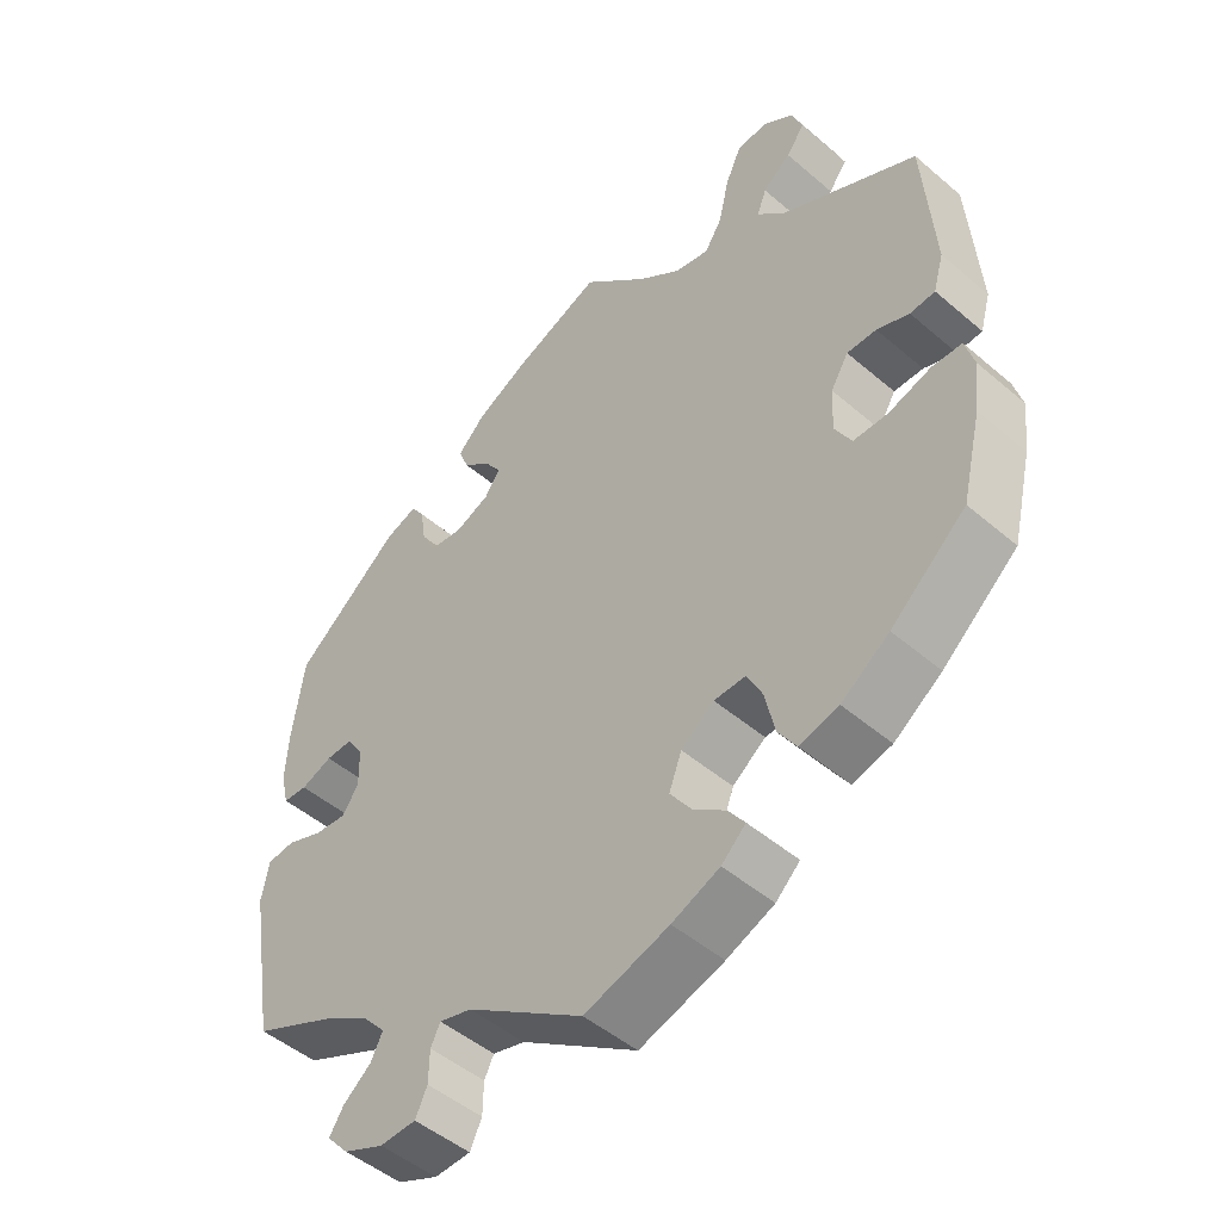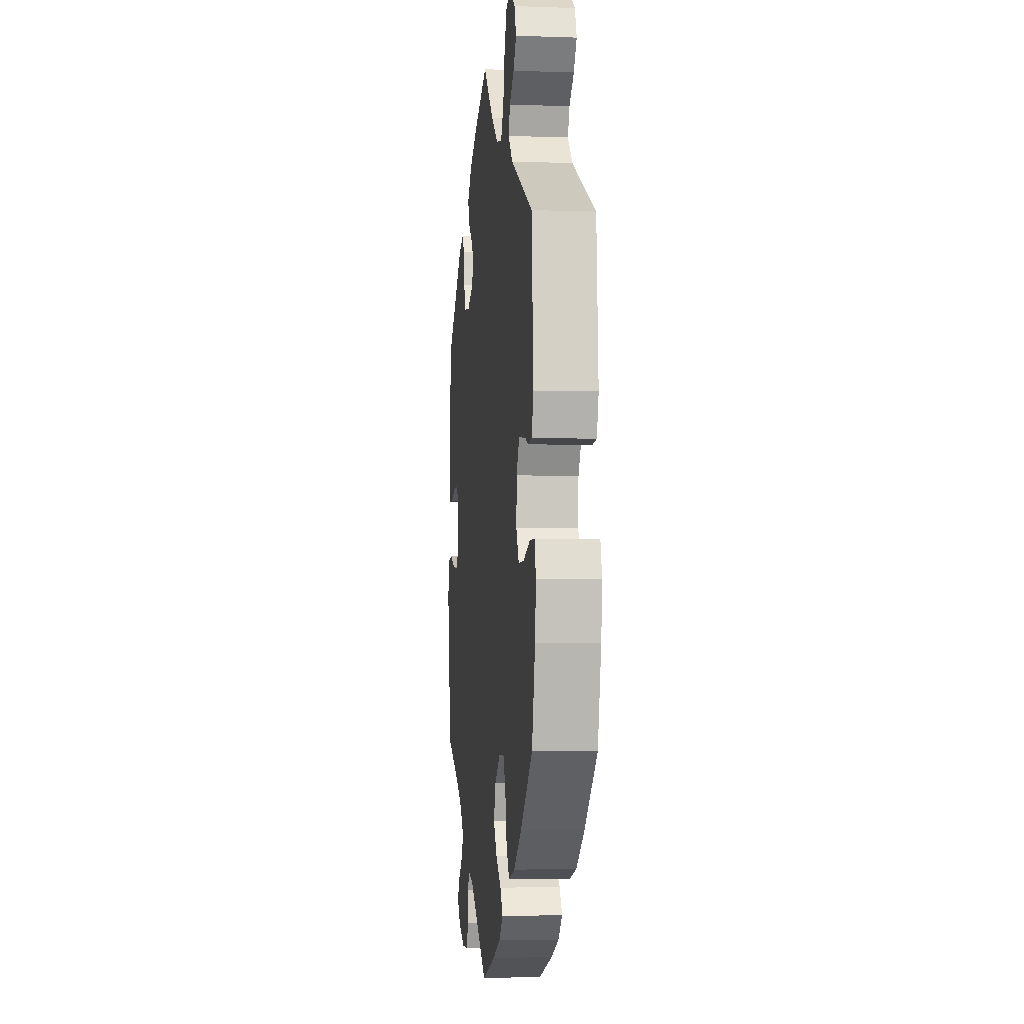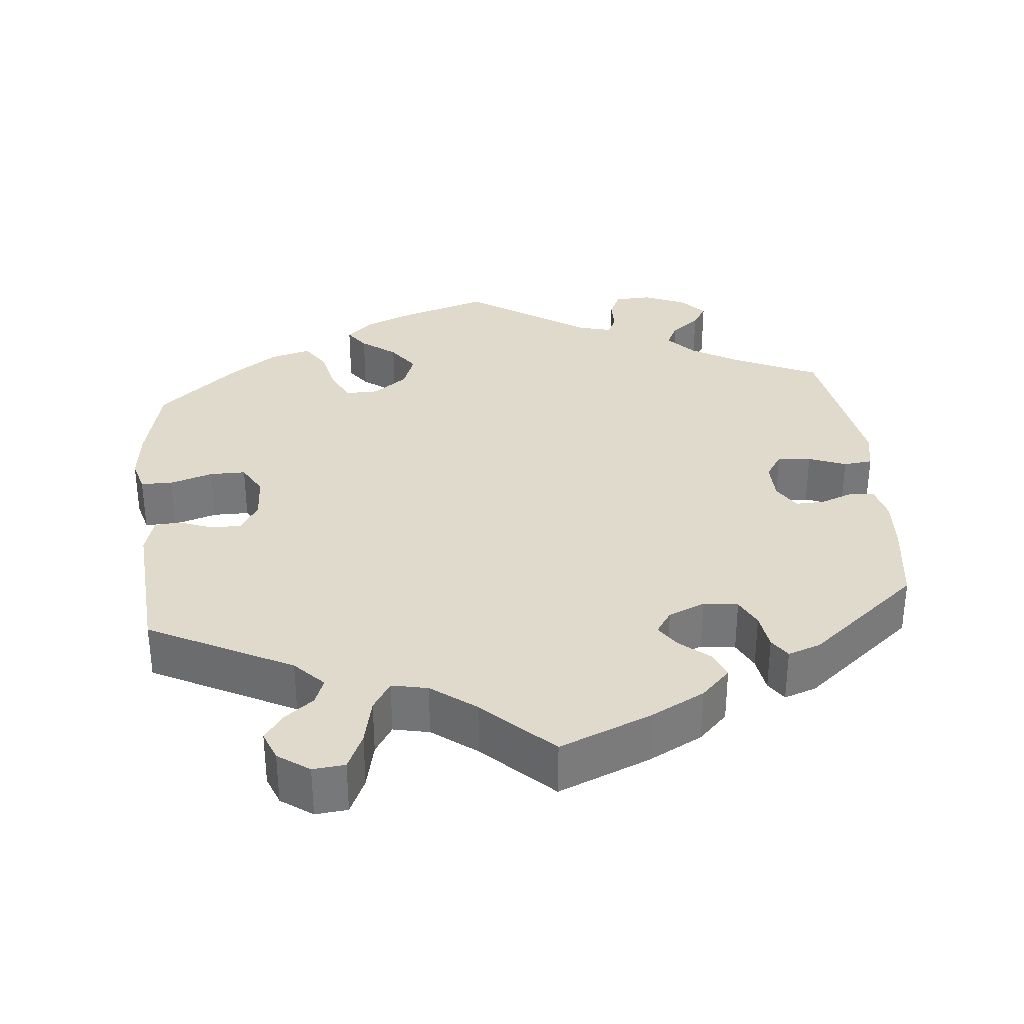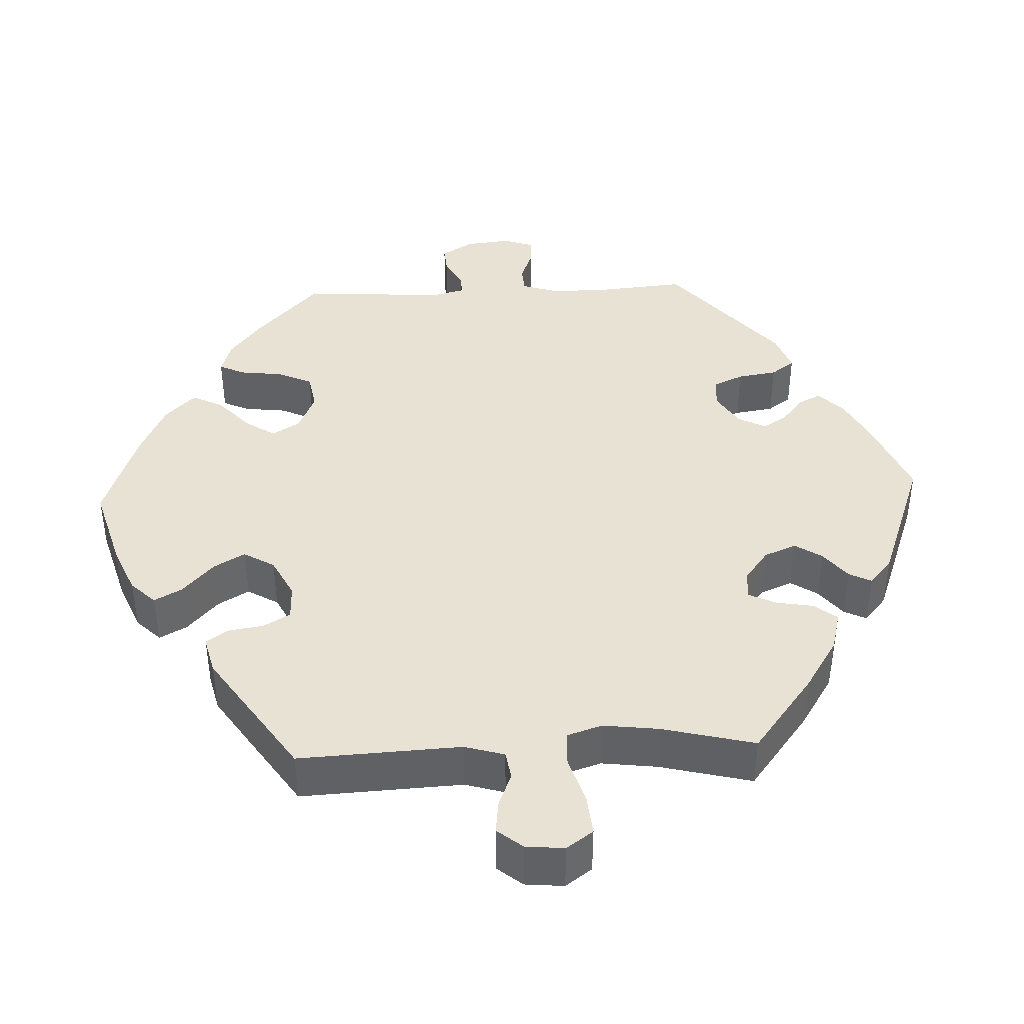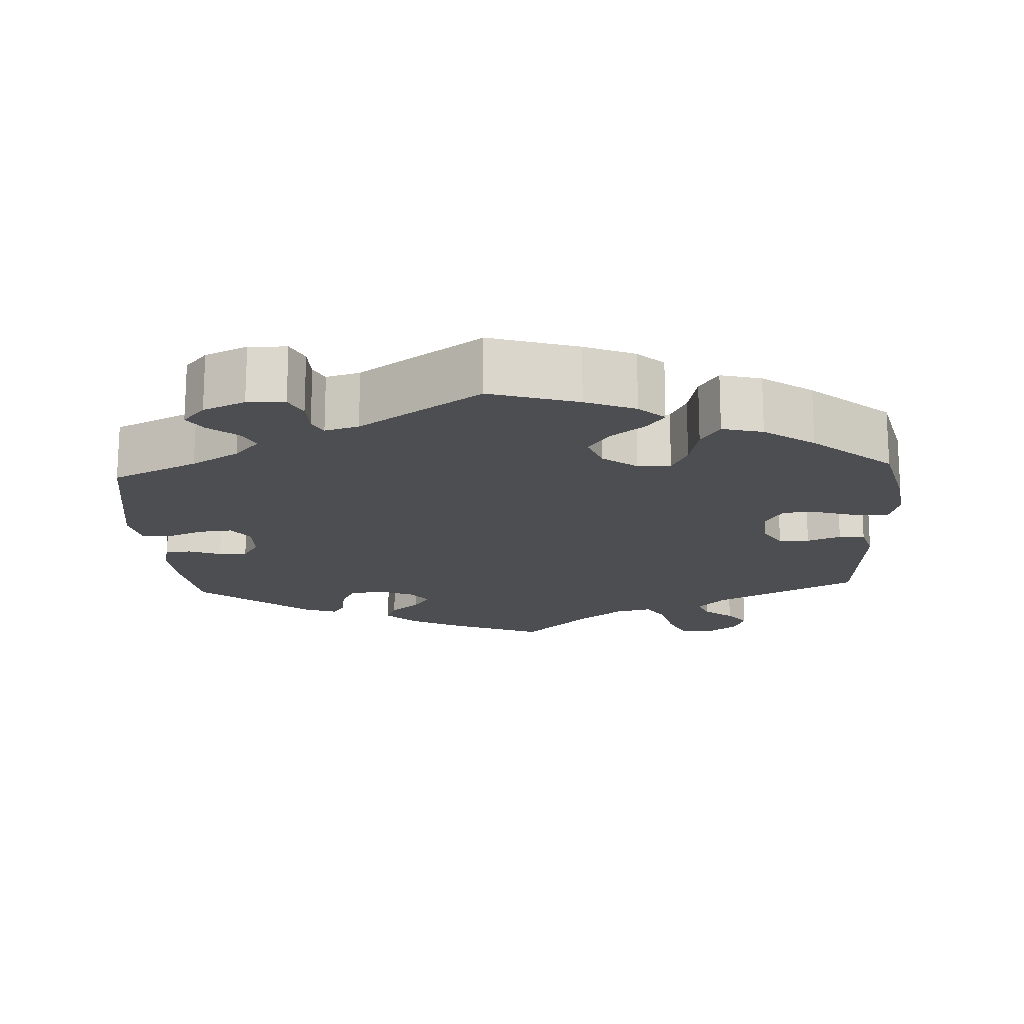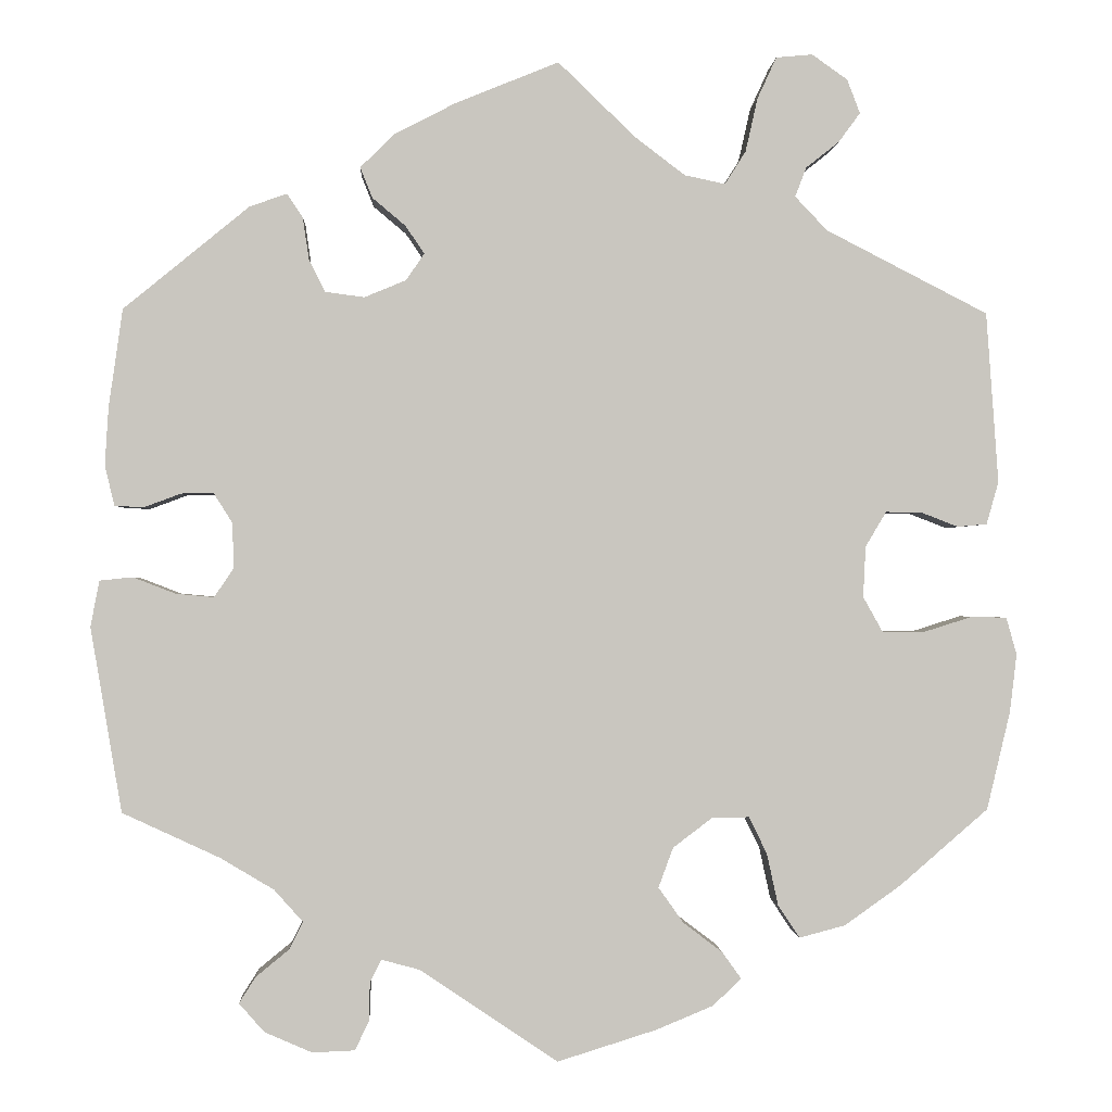
<metadata>
{"format":"obj","ext":"obj","renderer":"f3d","projection":"perspective","resolution":1024,"background":"white","views":[{"elev":-48.6,"azim":-133.6,"up":"+Z"},{"elev":-4.8,"azim":-96.4,"up":"+Z"},{"elev":33.1,"azim":-5.7,"up":"+Y"},{"elev":40.8,"azim":-32.6,"up":"+Y"},{"elev":-17.1,"azim":-176.7,"up":"+Y"},{"elev":-0.7,"azim":177.2,"up":"+Z"}]}
</metadata>
<code>
v 0.388 0.07 -0.341
v 0.326 0.07 -0.378
v 0.293 0.07 -0.415
v 0.309 0.07 -0.447
v 0.347 0.07 -0.478
v 0.366 0.07 -0.508
v 0.337 0.07 -0.541
v 0.282 0.07 -0.565
v 0.233 0.07 -0.563
v 0.217 0.07 -0.529
v 0.216 0.07 -0.485
v 0.203 0.07 -0.459
v 0.159 0.07 -0.471
v 0 0.07 -0.578
v -0.115 0.07 -0.542
v -0.18 0.07 -0.515
v -0.213 0.07 -0.484
v -0.191 0.07 -0.453
v -0.146 0.07 -0.419
v -0.117 0.07 -0.378
v -0.134 0.07 -0.332
v -0.179 0.07 -0.298
v -0.222 0.07 -0.297
v -0.243 0.07 -0.339
v -0.256 0.07 -0.399
v -0.281 0.07 -0.437
v -0.334 0.07 -0.423
v -0.399 0.07 -0.377
v -0.501 0.07 -0.289
v -0.528 0.07 -0.176
v -0.536 0.07 -0.109
v -0.524 0.07 -0.066
v -0.483 0.07 -0.065
v -0.426 0.07 -0.083
v -0.379 0.07 -0.083
v -0.356 0.07 -0.042
v -0.359 0.07 0.017
v -0.383 0.07 0.057
v -0.423 0.07 0.057
v -0.467 0.07 0.04
v -0.501 0.07 0.043
v -0.515 0.07 0.092
v -0.501 0.07 0.289
v -0.314 0.07 0.385
v -0.277 0.07 0.424
v -0.29 0.07 0.458
v -0.328 0.07 0.488
v -0.353 0.07 0.522
v -0.338 0.07 0.561
v -0.297 0.07 0.59
v -0.255 0.07 0.586
v -0.233 0.07 0.538
v -0.219 0.07 0.476
v -0.195 0.07 0.438
v -0.148 0.07 0.448
v -0.09 0.07 0.492
v -0.001 0.07 0.578
v 0.119 0.07 0.529
v 0.19 0.07 0.492
v 0.228 0.07 0.454
v 0.214 0.07 0.419
v 0.176 0.07 0.387
v 0.154 0.07 0.355
v 0.175 0.07 0.324
v 0.223 0.07 0.304
v 0.268 0.07 0.31
v 0.287 0.07 0.348
v 0.294 0.07 0.396
v 0.312 0.07 0.423
v 0.355 0.07 0.408
v 0.5 0.07 0.289
v 0.516 0.07 0.175
v 0.52 0.07 0.109
v 0.509 0.07 0.063
v 0.476 0.07 0.061
v 0.433 0.07 0.077
v 0.396 0.07 0.078
v 0.374 0.07 0.043
v 0.373 0.07 -0.009
v 0.395 0.07 -0.042
v 0.439 0.07 -0.038
v 0.488 0.07 -0.019
v 0.526 0.07 -0.023
v 0.536 0.07 -0.076
v 0.5 0.07 -0.289
v 0.388 0 -0.341
v 0.326 0 -0.378
v 0.293 0 -0.415
v 0.309 0 -0.447
v 0.347 0 -0.478
v 0.366 0 -0.508
v 0.337 0 -0.541
v 0.282 0 -0.565
v 0.233 0 -0.563
v 0.217 0 -0.529
v 0.216 0 -0.485
v 0.203 0 -0.459
v 0.159 0 -0.471
v 0 0 -0.578
v -0.115 0 -0.542
v -0.18 0 -0.515
v -0.213 0 -0.484
v -0.191 0 -0.453
v -0.146 0 -0.419
v -0.117 0 -0.378
v -0.134 0 -0.332
v -0.179 0 -0.298
v -0.222 0 -0.297
v -0.243 0 -0.339
v -0.256 0 -0.399
v -0.281 0 -0.437
v -0.334 0 -0.423
v -0.399 0 -0.377
v -0.501 0 -0.289
v -0.528 0 -0.176
v -0.536 0 -0.109
v -0.524 0 -0.066
v -0.483 0 -0.065
v -0.426 0 -0.083
v -0.379 0 -0.083
v -0.356 0 -0.042
v -0.359 0 0.017
v -0.383 0 0.057
v -0.423 0 0.057
v -0.467 0 0.04
v -0.501 0 0.043
v -0.515 0 0.092
v -0.501 0 0.289
v -0.314 0 0.385
v -0.277 0 0.424
v -0.29 0 0.458
v -0.328 0 0.488
v -0.353 0 0.522
v -0.338 0 0.561
v -0.297 0 0.59
v -0.255 0 0.586
v -0.233 0 0.538
v -0.219 0 0.476
v -0.195 0 0.438
v -0.148 0 0.448
v -0.09 0 0.492
v -0.001 0 0.578
v 0.119 0 0.529
v 0.19 0 0.492
v 0.228 0 0.454
v 0.214 0 0.419
v 0.176 0 0.387
v 0.154 0 0.355
v 0.175 0 0.324
v 0.223 0 0.304
v 0.268 0 0.31
v 0.287 0 0.348
v 0.294 0 0.396
v 0.312 0 0.423
v 0.355 0 0.408
v 0.5 0 0.289
v 0.516 0 0.175
v 0.52 0 0.109
v 0.509 0 0.063
v 0.476 0 0.061
v 0.433 0 0.077
v 0.396 0 0.078
v 0.374 0 0.043
v 0.373 0 -0.009
v 0.395 0 -0.042
v 0.439 0 -0.038
v 0.488 0 -0.019
v 0.526 0 -0.023
v 0.536 0 -0.076
v 0.5 0 -0.289
f 84 85 1
f 81 82 83 84
f 80 81 84 1
f 79 80 1 2
f 78 79 2 3
f 73 74 75 76
f 73 76 77
f 72 73 77
f 71 72 77
f 70 71 77 78
f 67 68 69 70
f 66 67 70 78
f 59 60 61 62
f 59 62 63
f 56 57 58 59
f 55 56 59 63
f 54 55 63 64
f 50 51 52 53
f 50 53 54
f 49 50 54
f 46 47 48 49
f 46 49 54
f 45 46 54 64
f 41 42 43 44
f 39 40 41 44
f 38 39 44 45
f 37 38 45 64
f 31 32 33 34
f 31 34 35
f 30 31 35
f 29 30 35
f 28 29 35
f 27 28 35 36
f 24 25 26 27
f 23 24 27 36
f 16 17 18 19
f 16 19 20
f 13 14 15 16
f 12 13 16 20
f 8 9 10 11
f 8 11 12
f 7 8 12
f 4 5 6 7
f 3 4 7 12
f 65 66 78 3
f 22 23 36 37
f 21 22 37 64
f 20 21 64 65
f 3 12 20 65
f 86 170 169
f 169 168 167 166
f 86 169 166 165
f 87 86 165 164
f 88 87 164 163
f 161 160 159 158
f 162 161 158
f 162 158 157
f 162 157 156
f 163 162 156 155
f 155 154 153 152
f 163 155 152 151
f 147 146 145 144
f 148 147 144
f 144 143 142 141
f 148 144 141 140
f 149 148 140 139
f 138 137 136 135
f 139 138 135
f 139 135 134
f 134 133 132 131
f 139 134 131
f 149 139 131 130
f 129 128 127 126
f 129 126 125 124
f 130 129 124 123
f 149 130 123 122
f 119 118 117 116
f 120 119 116
f 120 116 115
f 120 115 114
f 120 114 113
f 121 120 113 112
f 112 111 110 109
f 121 112 109 108
f 104 103 102 101
f 105 104 101
f 101 100 99 98
f 105 101 98 97
f 96 95 94 93
f 97 96 93
f 97 93 92
f 92 91 90 89
f 97 92 89 88
f 88 163 151 150
f 122 121 108 107
f 149 122 107 106
f 150 149 106 105
f 150 105 97 88
f 1 86 87 2
f 2 87 88 3
f 3 88 89 4
f 4 89 90 5
f 5 90 91 6
f 6 91 92 7
f 7 92 93 8
f 8 93 94 9
f 9 94 95 10
f 10 95 96 11
f 11 96 97 12
f 12 97 98 13
f 13 98 99 14
f 14 99 100 15
f 15 100 101 16
f 16 101 102 17
f 17 102 103 18
f 18 103 104 19
f 19 104 105 20
f 20 105 106 21
f 21 106 107 22
f 22 107 108 23
f 23 108 109 24
f 24 109 110 25
f 25 110 111 26
f 26 111 112 27
f 27 112 113 28
f 28 113 114 29
f 29 114 115 30
f 30 115 116 31
f 31 116 117 32
f 32 117 118 33
f 33 118 119 34
f 34 119 120 35
f 35 120 121 36
f 36 121 122 37
f 37 122 123 38
f 38 123 124 39
f 39 124 125 40
f 40 125 126 41
f 41 126 127 42
f 42 127 128 43
f 43 128 129 44
f 44 129 130 45
f 45 130 131 46
f 46 131 132 47
f 47 132 133 48
f 48 133 134 49
f 49 134 135 50
f 50 135 136 51
f 51 136 137 52
f 52 137 138 53
f 53 138 139 54
f 54 139 140 55
f 55 140 141 56
f 56 141 142 57
f 57 142 143 58
f 58 143 144 59
f 59 144 145 60
f 60 145 146 61
f 61 146 147 62
f 62 147 148 63
f 63 148 149 64
f 64 149 150 65
f 65 150 151 66
f 66 151 152 67
f 67 152 153 68
f 68 153 154 69
f 69 154 155 70
f 70 155 156 71
f 71 156 157 72
f 72 157 158 73
f 73 158 159 74
f 74 159 160 75
f 75 160 161 76
f 76 161 162 77
f 77 162 163 78
f 78 163 164 79
f 79 164 165 80
f 80 165 166 81
f 81 166 167 82
f 82 167 168 83
f 83 168 169 84
f 84 169 170 85
f 85 170 86 1

</code>
